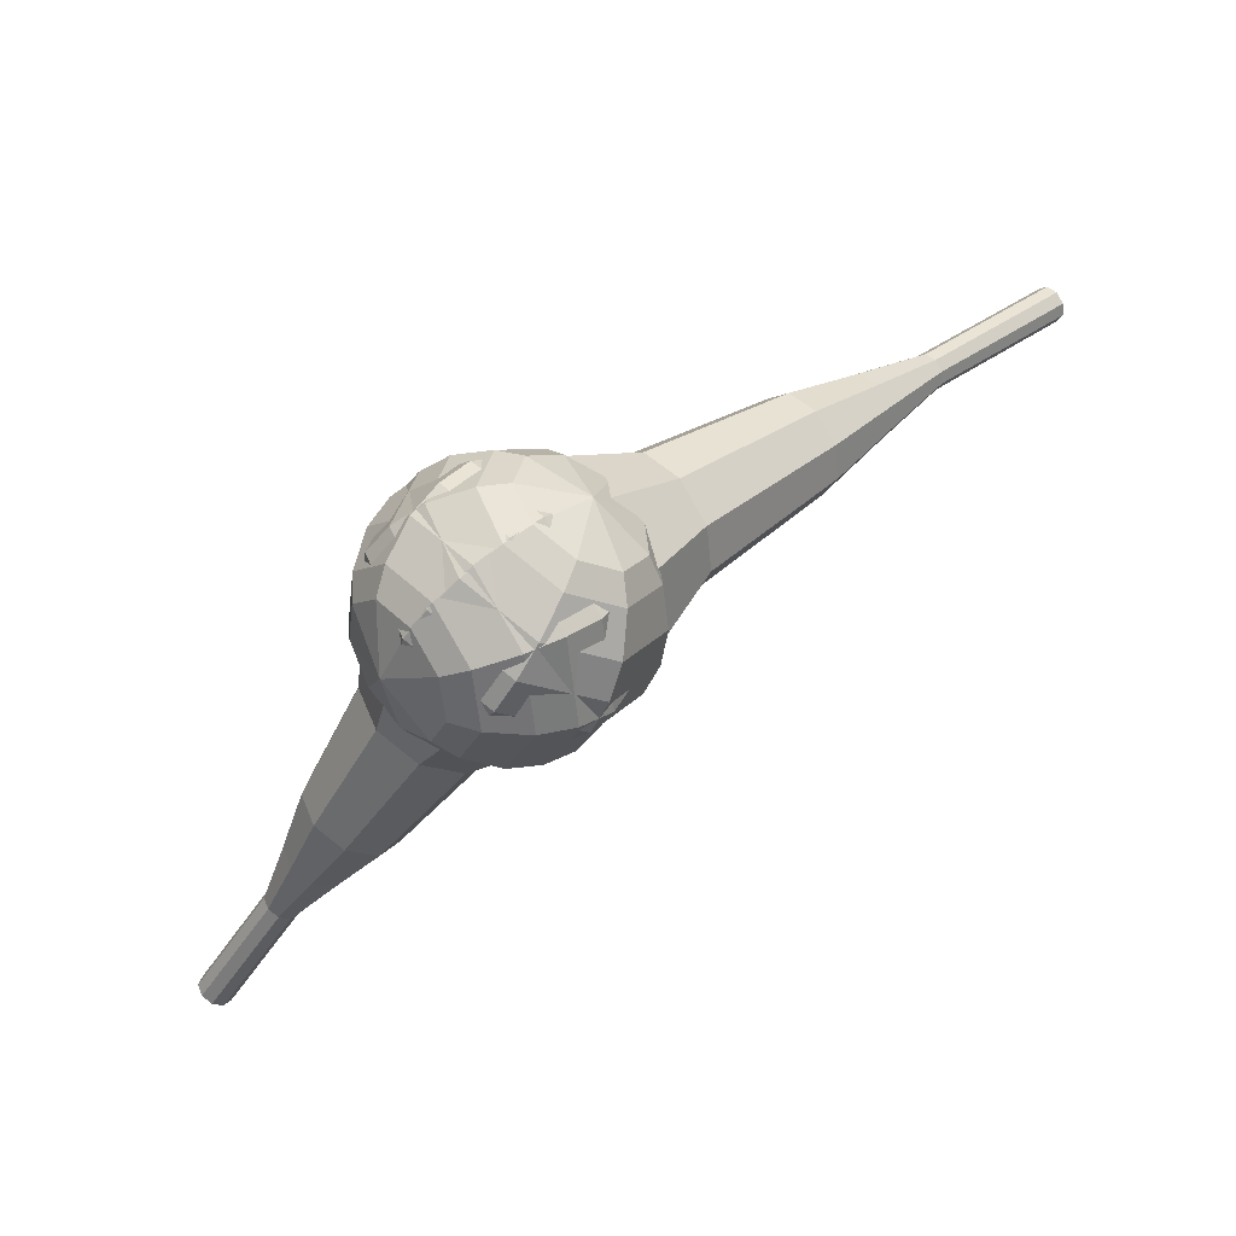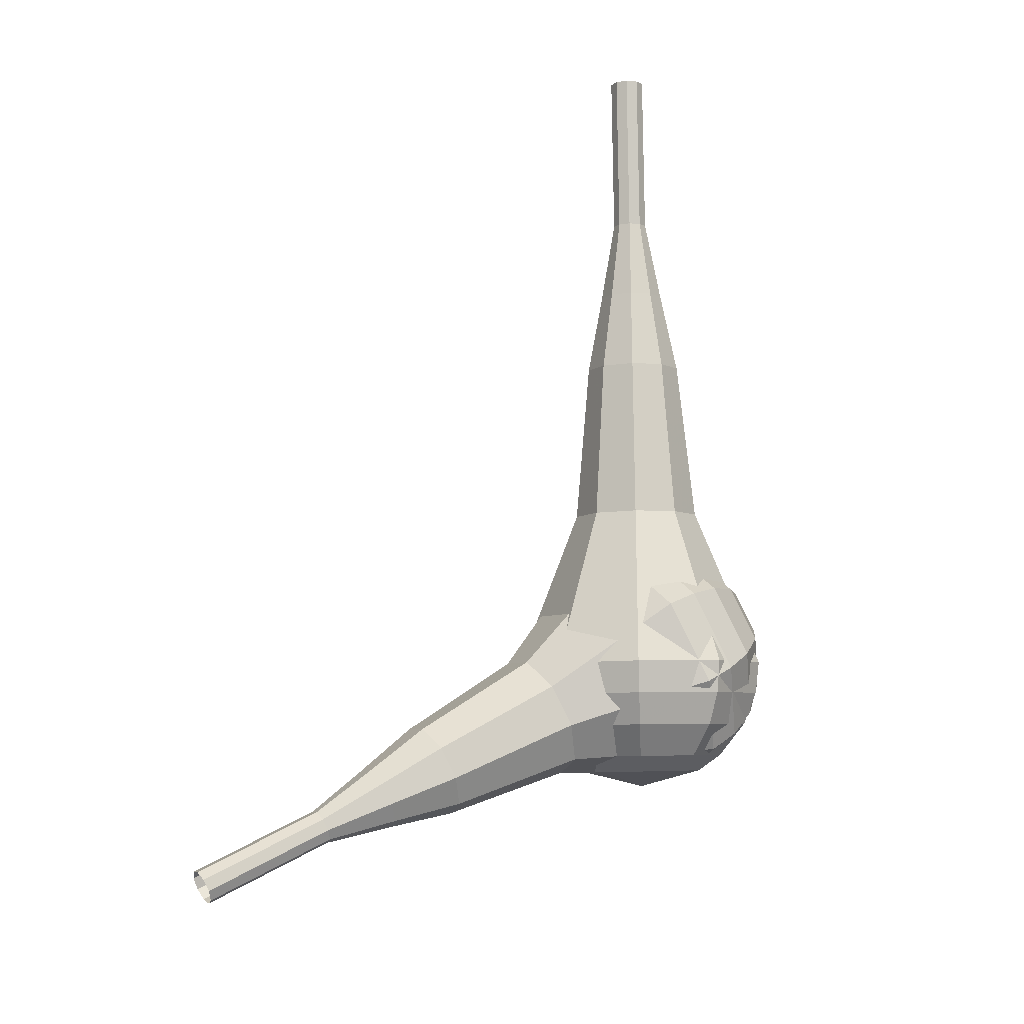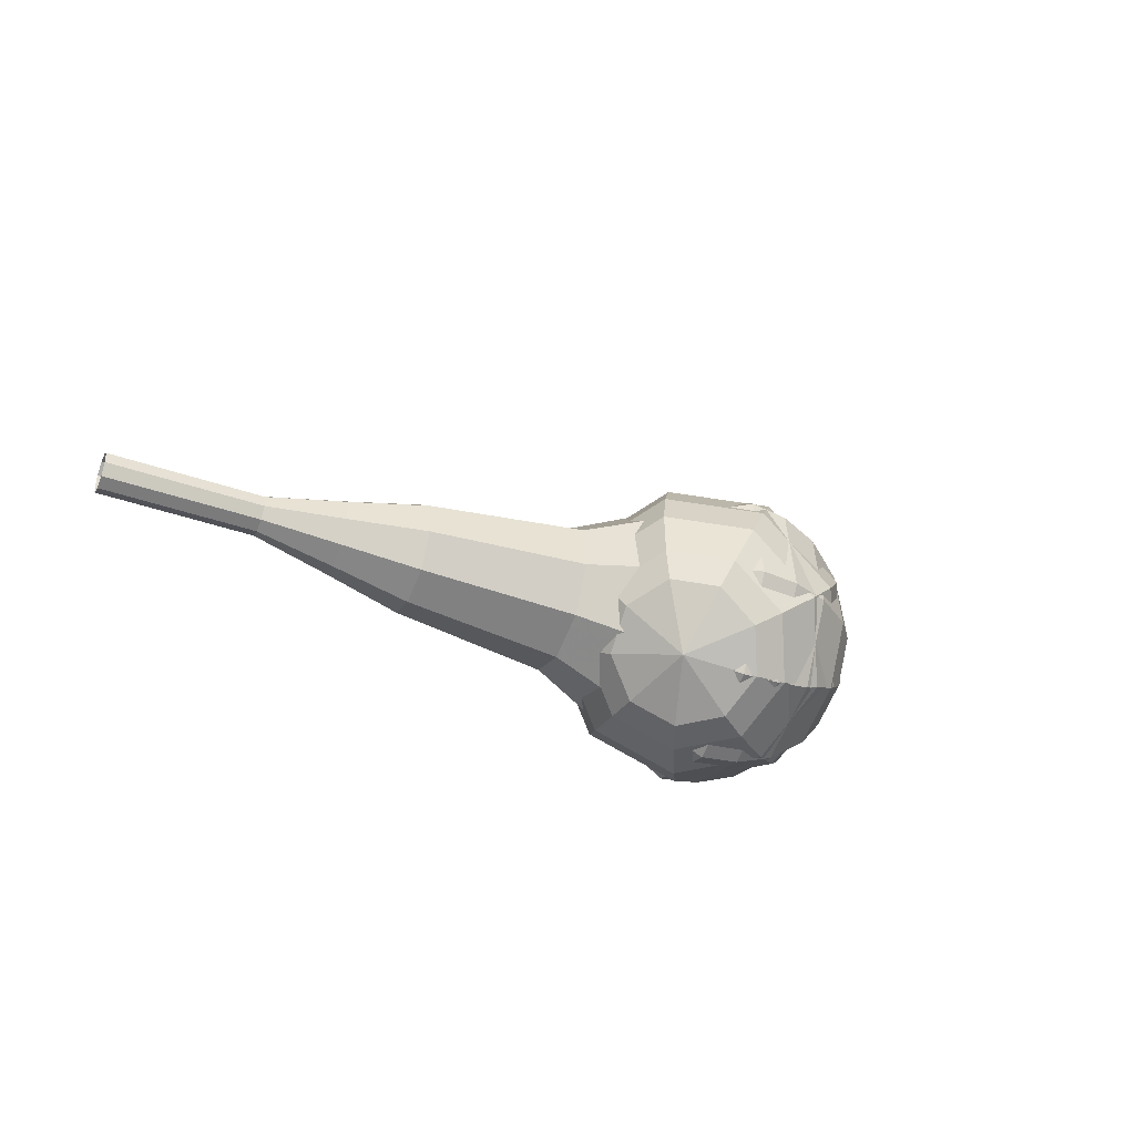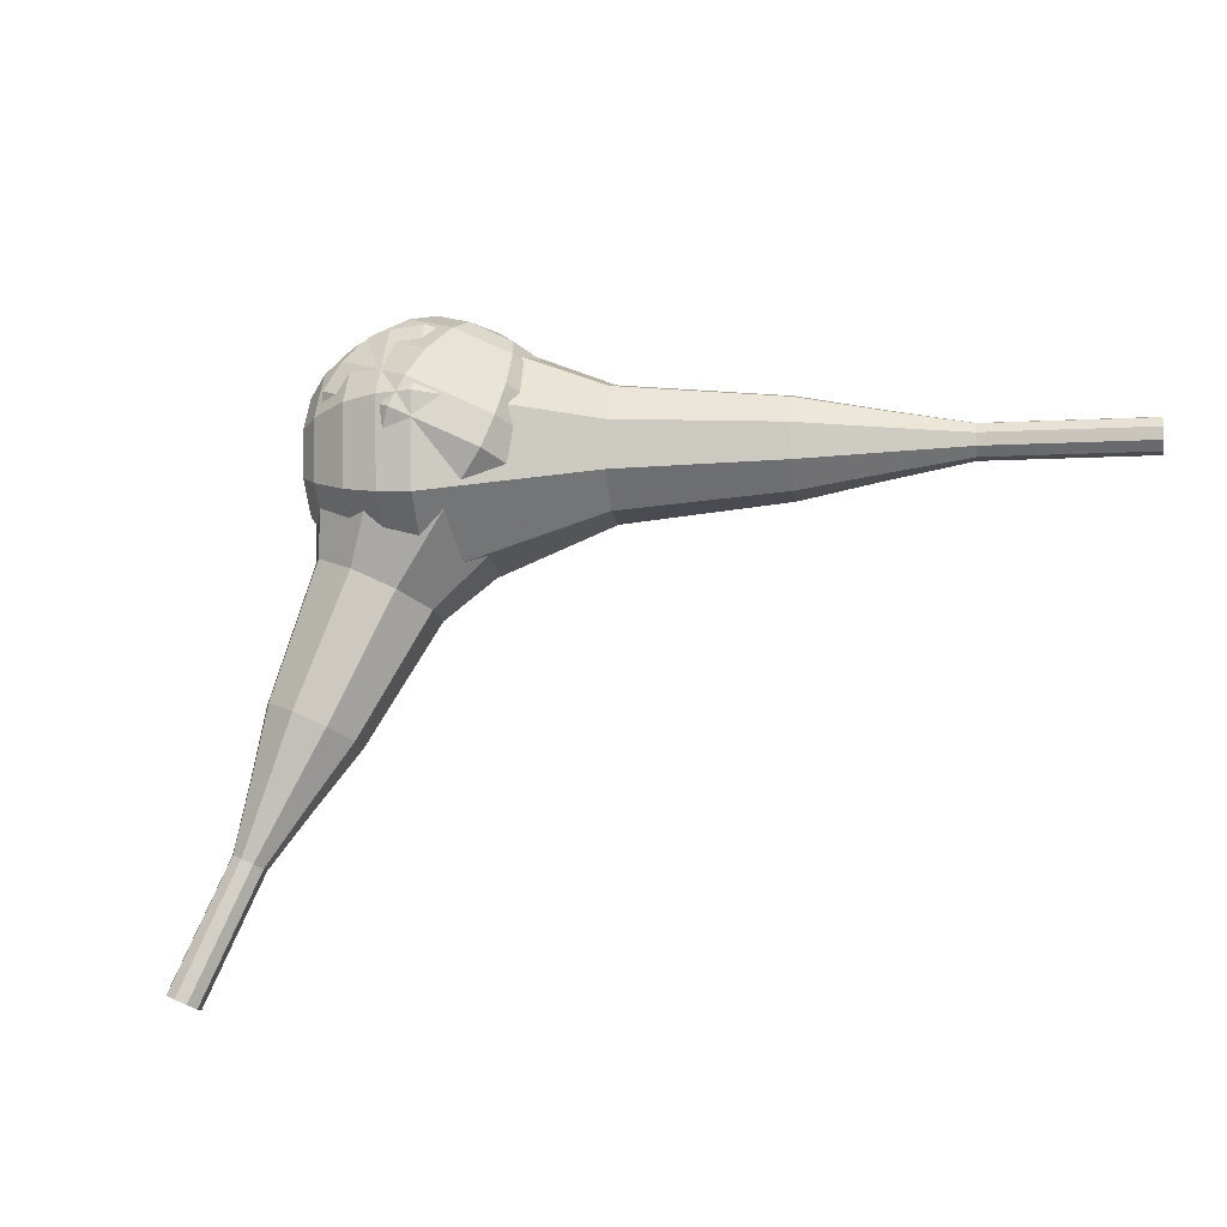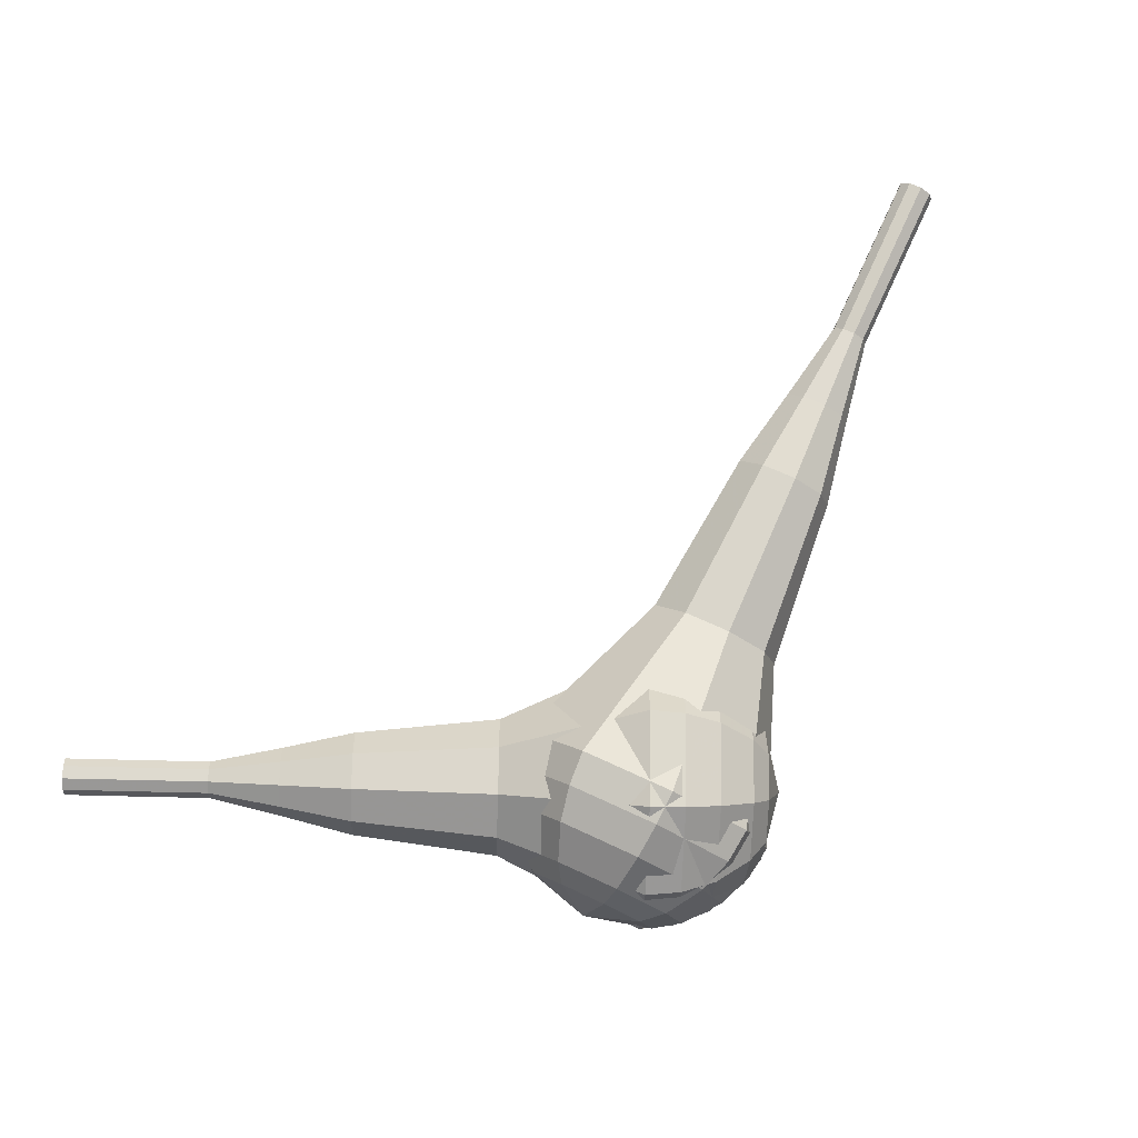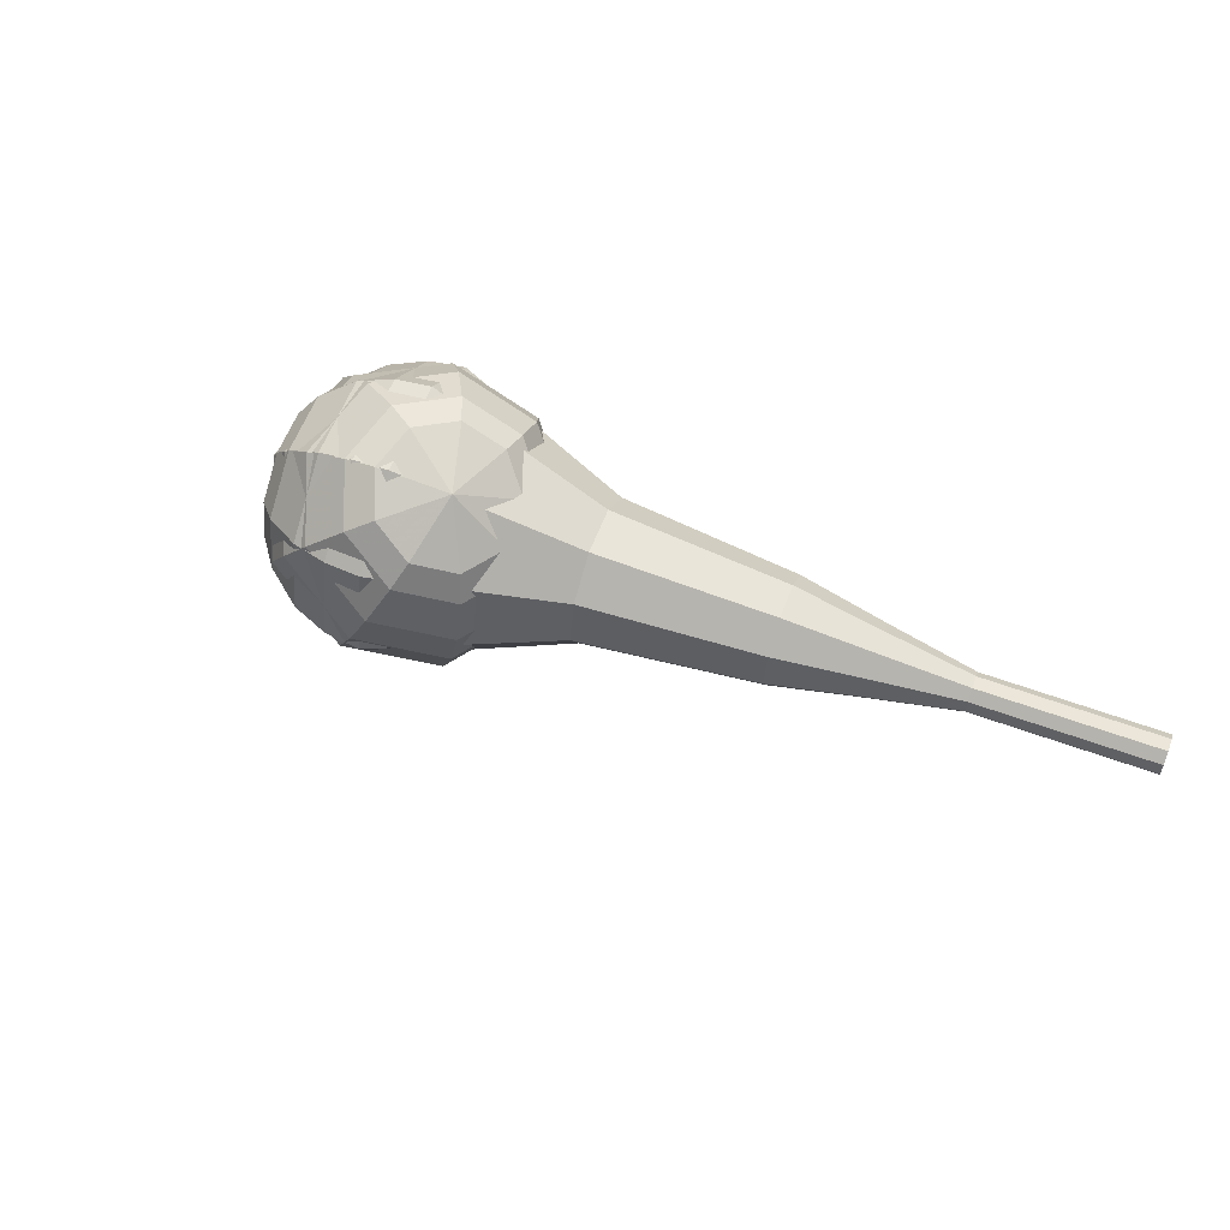
<metadata>
{"format":"obj","ext":"obj","renderer":"f3d","projection":"perspective","resolution":1024,"background":"white","views":[{"elev":-52.1,"azim":9.5,"up":"+Y"},{"elev":42.5,"azim":-84.6,"up":"+Y"},{"elev":-36.5,"azim":-71.4,"up":"+Y"},{"elev":-44.5,"azim":48.2,"up":"+Z"},{"elev":33.9,"azim":-49.5,"up":"+Y"},{"elev":46.9,"azim":61.1,"up":"+Z"}]}
</metadata>
<code>
g tube1
v 172.3 124.3 80.81
v 172.4 124.1 80.17
v 172.7 123.6 79.83
v 173.2 123.1 79.95
v 173.5 122.8 80.47
v 173.6 122.9 81.15
v 173.3 123.2 81.68
v 172.9 123.7 81.79
v 172.5 124.2 81.45
v 172.3 124.3 80.81
v 168.8 121.2 81.21
v 168.9 121 80.57
v 169.3 120.5 80.23
v 169.7 120 80.35
v 170 119.7 80.87
v 170.1 119.8 81.55
v 169.8 120.1 82.07
v 169.4 120.7 82.19
v 169 121.1 81.85
v 168.8 121.2 81.21
v 165.3 118.2 81.61
v 165.4 117.9 80.97
v 165.8 117.5 80.63
v 166.2 117 80.75
v 166.5 116.7 81.27
v 166.6 116.7 81.95
v 166.3 117.1 82.47
v 165.9 117.6 82.59
v 165.5 118 82.25
v 165.3 118.2 81.61
v 161.2 115.7 82.01
v 161.4 115.3 80.81
v 162.1 114.5 80.17
v 163 113.5 80.39
v 163.6 113 81.37
v 163.7 113.1 82.65
v 163.2 113.7 83.63
v 162.4 114.7 83.85
v 161.6 115.5 83.21
v 161.2 115.7 82.01
v 157.1 113.4 82.41
v 157.4 112.8 80.6
v 158.5 111.5 79.65
v 159.7 110.1 79.98
v 160.6 109.2 81.45
v 160.8 109.3 83.36
v 160 110.4 84.83
v 158.8 111.8 85.17
v 157.7 113 84.21
v 157.1 113.4 82.41
v 149.5 108 83.2
v 149.9 107.2 80.8
v 151.3 105.4 79.52
v 153 103.5 79.97
v 154.2 102.4 81.93
v 154.4 102.6 84.48
v 153.4 103.9 86.44
v 151.8 105.8 86.88
v 150.2 107.4 85.6
v 149.5 108 83.2
v 140 104.6 84
v 140.9 103 79.2
v 143.7 99.56 76.64
v 147.1 95.82 77.53
v 149.5 93.56 81.44
v 149.8 93.85 86.56
v 147.9 96.55 90.47
v 144.6 100.4 91.36
v 141.5 103.6 88.8
v 140 104.6 84
v 138.8 103.2 84.16
v 139.6 101.7 79.51
v 142.3 98.31 77.03
v 145.6 94.68 77.89
v 147.9 92.5 81.69
v 148.3 92.78 86.63
v 146.4 95.39 90.43
v 143.2 99.12 91.29
v 140.2 102.2 88.81
v 138.8 103.2 84.16
v 137.9 101.4 84.32
v 138.6 100 80.16
v 141 97.02 77.95
v 144 93.78 78.72
v 146.1 91.82 82.11
v 146.4 92.07 86.53
v 144.7 94.41 89.92
v 141.9 97.74 90.69
v 139.2 100.5 88.48
v 137.9 101.4 84.32
v 137.5 99.03 84.48
v 138.1 97.97 81.3
v 139.9 95.67 79.61
v 142.2 93.19 80.2
v 143.8 91.7 82.79
v 144 91.89 86.17
v 142.7 93.68 88.76
v 140.5 96.22 89.35
v 138.5 98.33 87.66
v 137.5 99.03 84.48
v 137.7 97.41 84.56
v 138.1 96.64 82.24
v 139.4 94.96 81
v 141.1 93.14 81.43
v 142.3 92.05 83.32
v 142.4 92.19 85.8
v 141.5 93.5 87.69
v 139.9 95.36 88.12
v 138.4 96.9 86.89
v 137.7 97.41 84.56
v 139.4 94.07 84.64
v 139.4 94.07 84.64
v 139.4 94.07 84.64
v 139.4 94.07 84.64
v 139.4 94.07 84.64
v 139.4 94.07 84.64
v 139.4 94.07 84.64
v 139.4 94.07 84.64
v 139.4 94.07 84.64
v 139.4 94.07 84.64
f 1 2 12
f 12 11 1
f 2 3 13
f 13 12 2
f 3 4 14
f 14 13 3
f 4 5 15
f 15 14 4
f 5 6 16
f 16 15 5
f 6 7 17
f 17 16 6
f 7 8 18
f 18 17 7
f 8 9 19
f 19 18 8
f 9 10 20
f 20 19 9
f 11 12 22
f 22 21 11
f 12 13 23
f 23 22 12
f 13 14 24
f 24 23 13
f 14 15 25
f 25 24 14
f 15 16 26
f 26 25 15
f 16 17 27
f 27 26 16
f 17 18 28
f 28 27 17
f 18 19 29
f 29 28 18
f 19 20 30
f 30 29 19
f 21 22 32
f 32 31 21
f 22 23 33
f 33 32 22
f 23 24 34
f 34 33 23
f 24 25 35
f 35 34 24
f 25 26 36
f 36 35 25
f 26 27 37
f 37 36 26
f 27 28 38
f 38 37 27
f 28 29 39
f 39 38 28
f 29 30 40
f 40 39 29
f 31 32 42
f 42 41 31
f 32 33 43
f 43 42 32
f 33 34 44
f 44 43 33
f 34 35 45
f 45 44 34
f 35 36 46
f 46 45 35
f 36 37 47
f 47 46 36
f 37 38 48
f 48 47 37
f 38 39 49
f 49 48 38
f 39 40 50
f 50 49 39
f 41 42 52
f 52 51 41
f 42 43 53
f 53 52 42
f 43 44 54
f 54 53 43
f 44 45 55
f 55 54 44
f 45 46 56
f 56 55 45
f 46 47 57
f 57 56 46
f 47 48 58
f 58 57 47
f 48 49 59
f 59 58 48
f 49 50 60
f 60 59 49
f 51 52 62
f 62 61 51
f 52 53 63
f 63 62 52
f 53 54 64
f 64 63 53
f 54 55 65
f 65 64 54
f 55 56 66
f 66 65 55
f 56 57 67
f 67 66 56
f 57 58 68
f 68 67 57
f 58 59 69
f 69 68 58
f 59 60 70
f 70 69 59
f 61 62 72
f 72 71 61
f 62 63 73
f 73 72 62
f 63 64 74
f 74 73 63
f 64 65 75
f 75 74 64
f 65 66 76
f 76 75 65
f 66 67 77
f 77 76 66
f 67 68 78
f 78 77 67
f 68 69 79
f 79 78 68
f 69 70 80
f 80 79 69
f 71 72 82
f 82 81 71
f 72 73 83
f 83 82 72
f 73 74 84
f 84 83 73
f 74 75 85
f 85 84 74
f 75 76 86
f 86 85 75
f 76 77 87
f 87 86 76
f 77 78 88
f 88 87 77
f 78 79 89
f 89 88 78
f 79 80 90
f 90 89 79
f 81 82 92
f 92 91 81
f 82 83 93
f 93 92 82
f 83 84 94
f 94 93 83
f 84 85 95
f 95 94 84
f 85 86 96
f 96 95 85
f 86 87 97
f 97 96 86
f 87 88 98
f 98 97 87
f 88 89 99
f 99 98 88
f 89 90 100
f 100 99 89
f 91 92 102
f 102 101 91
f 92 93 103
f 103 102 92
f 93 94 104
f 104 103 93
f 94 95 105
f 105 104 94
f 95 96 106
f 106 105 95
f 96 97 107
f 107 106 96
f 97 98 108
f 108 107 97
f 98 99 109
f 109 108 98
f 99 100 110
f 110 109 99
f 101 102 112
f 112 111 101
f 102 103 113
f 113 112 102
f 103 104 114
f 114 113 103
f 104 105 115
f 115 114 104
f 105 106 116
f 116 115 105
f 106 107 117
f 117 116 106
f 107 108 118
f 118 117 107
f 108 109 119
f 119 118 108
f 109 110 120
f 120 119 109
v 124.5 99.15 60.55
v 125 99.36 60.13
v 125.3 99.94 59.9
v 125.3 100.6 59.98
v 124.9 101.1 60.33
v 124.4 101.1 60.78
v 124 100.7 61.12
v 123.8 100 61.2
v 124.1 99.41 60.97
v 124.5 99.15 60.55
v 127.1 99.01 63.48
v 127.6 99.22 63.06
v 127.9 99.79 62.84
v 127.8 100.5 62.91
v 127.4 100.9 63.26
v 126.9 101 63.71
v 126.5 100.5 64.05
v 126.4 99.88 64.13
v 126.6 99.27 63.91
v 127.1 99.01 63.48
v 129.6 98.87 66.41
v 130.1 99.07 65.99
v 130.4 99.65 65.77
v 130.4 100.3 65.84
v 130 100.8 66.19
v 129.5 100.8 66.64
v 129.1 100.4 66.98
v 128.9 99.73 67.06
v 129.2 99.13 66.84
v 129.6 98.87 66.41
v 132.1 97.85 69.34
v 133.1 98.23 68.55
v 133.6 99.32 68.13
v 133.5 100.6 68.28
v 132.8 101.5 68.92
v 131.9 101.5 69.77
v 131.1 100.7 70.41
v 130.8 99.47 70.56
v 131.2 98.34 70.14
v 132.1 97.85 69.34
v 134.6 96.77 72.28
v 136 97.35 71.09
v 136.8 98.97 70.46
v 136.7 100.9 70.67
v 135.7 102.2 71.64
v 134.2 102.3 72.91
v 133 101.1 73.88
v 132.7 99.21 74.1
v 133.3 97.5 73.46
v 134.6 96.77 72.28
v 139.7 95.54 78.14
v 141.5 96.32 76.55
v 142.6 98.48 75.71
v 142.4 101 76
v 141.1 102.8 77.29
v 139.1 102.9 78.98
v 137.6 101.3 80.27
v 137.1 98.79 80.57
v 137.9 96.52 79.72
v 139.7 95.54 78.14
v 144.6 91.51 84
v 148.3 93.06 80.83
v 150.5 97.39 79.14
v 150.1 102.5 79.73
v 147.3 105.9 82.31
v 143.5 106.1 85.69
v 140.3 103 88.27
v 139.4 98.01 88.86
v 141 93.47 87.17
v 144.6 91.51 84
v 145.8 91.68 85.41
v 149.4 93.18 82.34
v 151.5 97.37 80.71
v 151.2 102.3 81.28
v 148.5 105.6 83.78
v 144.7 105.8 87.05
v 141.7 102.8 89.55
v 140.8 97.98 90.11
v 142.4 93.57 88.48
v 145.8 91.68 85.41
v 147.1 92.38 86.83
v 150.3 93.72 84.08
v 152.2 97.46 82.62
v 151.9 101.9 83.13
v 149.5 104.9 85.37
v 146.1 105 88.29
v 143.4 102.3 90.52
v 142.6 98.01 91.03
v 144 94.07 89.57
v 147.1 92.38 86.83
v 148.4 93.84 88.24
v 150.9 94.86 86.14
v 152.3 97.72 85.03
v 152.1 101.1 85.41
v 150.2 103.4 87.12
v 147.7 103.5 89.35
v 145.6 101.5 91.06
v 145 98.14 91.45
v 146.1 95.13 90.34
v 148.4 93.84 88.24
v 149.1 95.13 88.95
v 150.9 95.88 87.41
v 152 97.98 86.6
v 151.8 100.4 86.88
v 150.4 102.1 88.13
v 148.6 102.2 89.76
v 147 100.7 91.01
v 146.6 98.28 91.3
v 147.4 96.08 90.48
v 149.1 95.13 88.95
v 149.9 98.72 89.65
v 149.9 98.72 89.65
v 149.9 98.72 89.65
v 149.9 98.72 89.65
v 149.9 98.72 89.65
v 149.9 98.72 89.65
v 149.9 98.72 89.65
v 149.9 98.72 89.65
v 149.9 98.72 89.65
v 149.9 98.72 89.65
f 121 122 132
f 132 131 121
f 122 123 133
f 133 132 122
f 123 124 134
f 134 133 123
f 124 125 135
f 135 134 124
f 125 126 136
f 136 135 125
f 126 127 137
f 137 136 126
f 127 128 138
f 138 137 127
f 128 129 139
f 139 138 128
f 129 130 140
f 140 139 129
f 131 132 142
f 142 141 131
f 132 133 143
f 143 142 132
f 133 134 144
f 144 143 133
f 134 135 145
f 145 144 134
f 135 136 146
f 146 145 135
f 136 137 147
f 147 146 136
f 137 138 148
f 148 147 137
f 138 139 149
f 149 148 138
f 139 140 150
f 150 149 139
f 141 142 152
f 152 151 141
f 142 143 153
f 153 152 142
f 143 144 154
f 154 153 143
f 144 145 155
f 155 154 144
f 145 146 156
f 156 155 145
f 146 147 157
f 157 156 146
f 147 148 158
f 158 157 147
f 148 149 159
f 159 158 148
f 149 150 160
f 160 159 149
f 151 152 162
f 162 161 151
f 152 153 163
f 163 162 152
f 153 154 164
f 164 163 153
f 154 155 165
f 165 164 154
f 155 156 166
f 166 165 155
f 156 157 167
f 167 166 156
f 157 158 168
f 168 167 157
f 158 159 169
f 169 168 158
f 159 160 170
f 170 169 159
f 161 162 172
f 172 171 161
f 162 163 173
f 173 172 162
f 163 164 174
f 174 173 163
f 164 165 175
f 175 174 164
f 165 166 176
f 176 175 165
f 166 167 177
f 177 176 166
f 167 168 178
f 178 177 167
f 168 169 179
f 179 178 168
f 169 170 180
f 180 179 169
f 171 172 182
f 182 181 171
f 172 173 183
f 183 182 172
f 173 174 184
f 184 183 173
f 174 175 185
f 185 184 174
f 175 176 186
f 186 185 175
f 176 177 187
f 187 186 176
f 177 178 188
f 188 187 177
f 178 179 189
f 189 188 178
f 179 180 190
f 190 189 179
f 181 182 192
f 192 191 181
f 182 183 193
f 193 192 182
f 183 184 194
f 194 193 183
f 184 185 195
f 195 194 184
f 185 186 196
f 196 195 185
f 186 187 197
f 197 196 186
f 187 188 198
f 198 197 187
f 188 189 199
f 199 198 188
f 189 190 200
f 200 199 189
f 191 192 202
f 202 201 191
f 192 193 203
f 203 202 192
f 193 194 204
f 204 203 193
f 194 195 205
f 205 204 194
f 195 196 206
f 206 205 195
f 196 197 207
f 207 206 196
f 197 198 208
f 208 207 197
f 198 199 209
f 209 208 198
f 199 200 210
f 210 209 199
f 201 202 212
f 212 211 201
f 202 203 213
f 213 212 202
f 203 204 214
f 214 213 203
f 204 205 215
f 215 214 204
f 205 206 216
f 216 215 205
f 206 207 217
f 217 216 206
f 207 208 218
f 218 217 207
f 208 209 219
f 219 218 208
f 209 210 220
f 220 219 209
f 211 212 222
f 222 221 211
f 212 213 223
f 223 222 212
f 213 214 224
f 224 223 213
f 214 215 225
f 225 224 214
f 215 216 226
f 226 225 215
f 216 217 227
f 227 226 216
f 217 218 228
f 228 227 217
f 218 219 229
f 229 228 218
f 219 220 230
f 230 229 219
f 221 222 232
f 232 231 221
f 222 223 233
f 233 232 222
f 223 224 234
f 234 233 223
f 224 225 235
f 235 234 224
f 225 226 236
f 236 235 225
f 226 227 237
f 237 236 226
f 227 228 238
f 238 237 227
f 228 229 239
f 239 238 228
f 229 230 240
f 240 239 229
g

</code>
